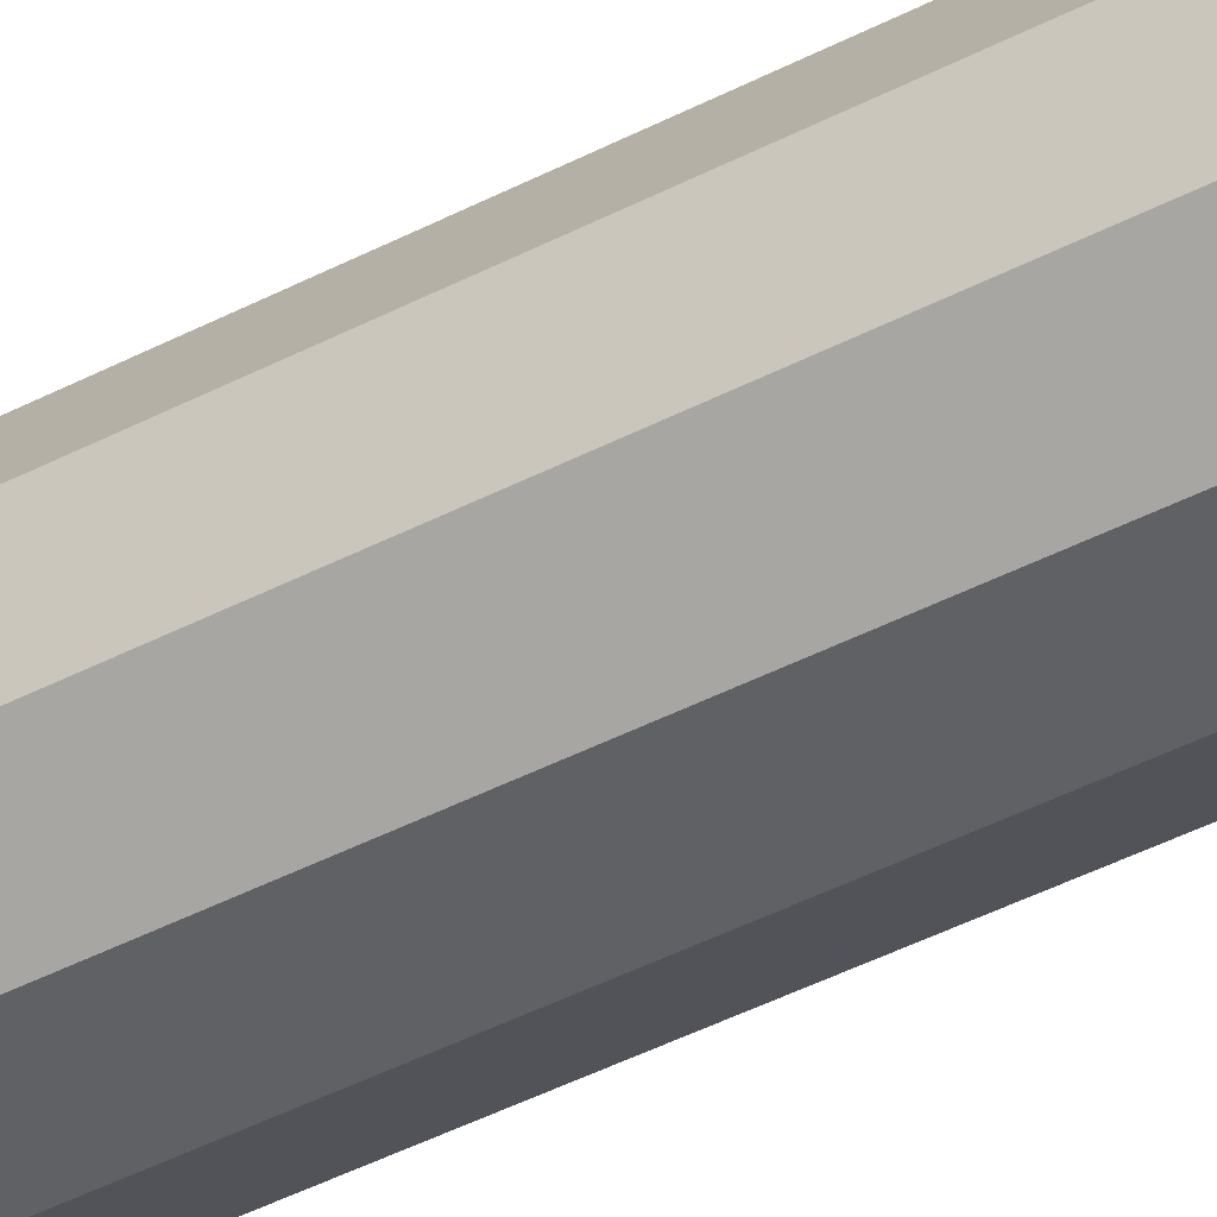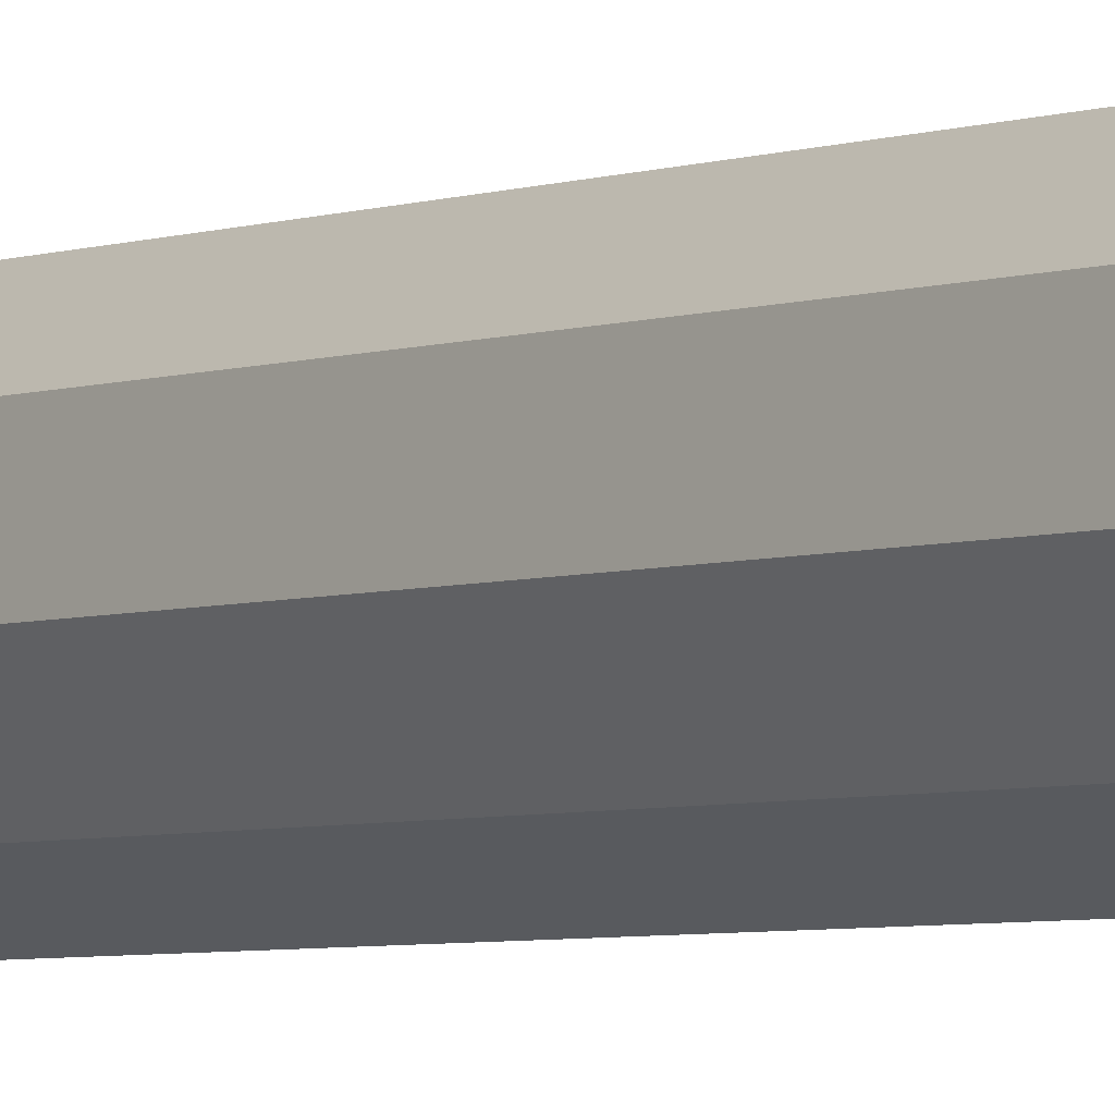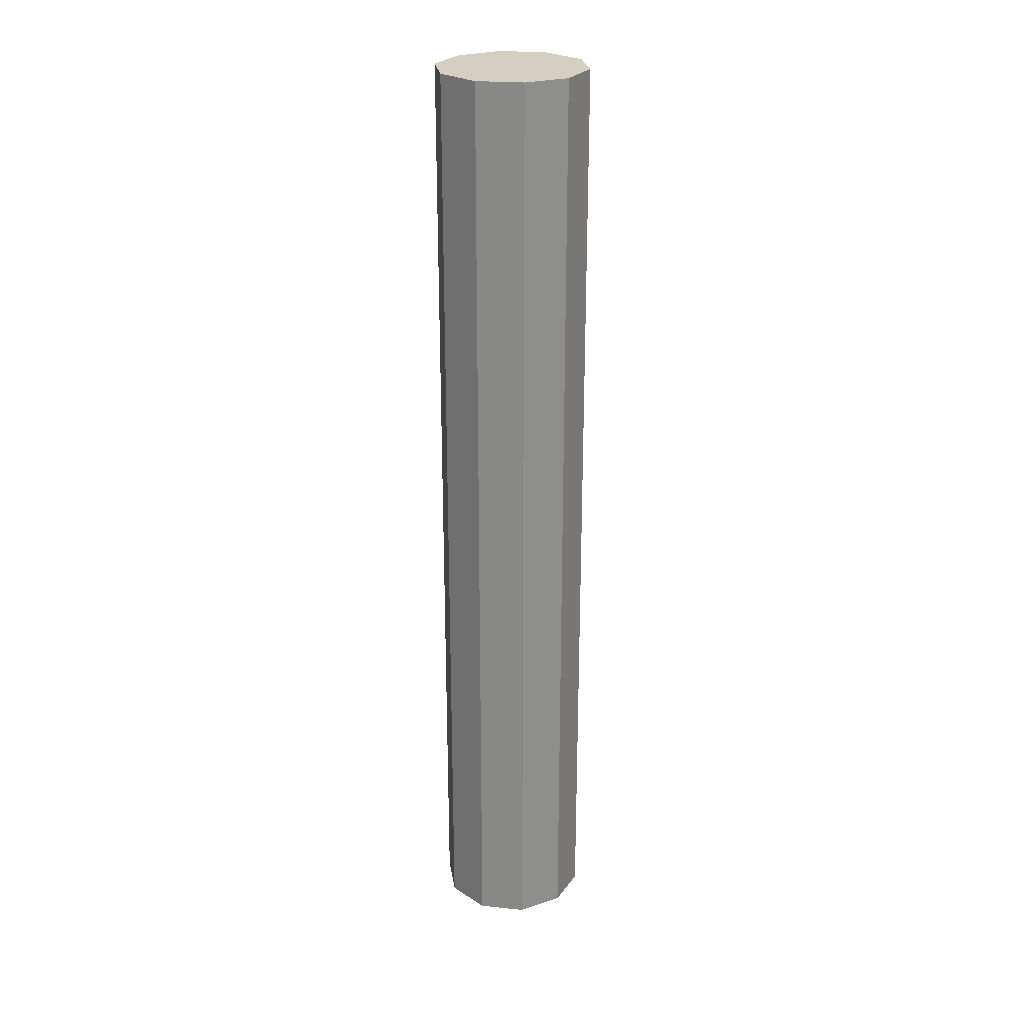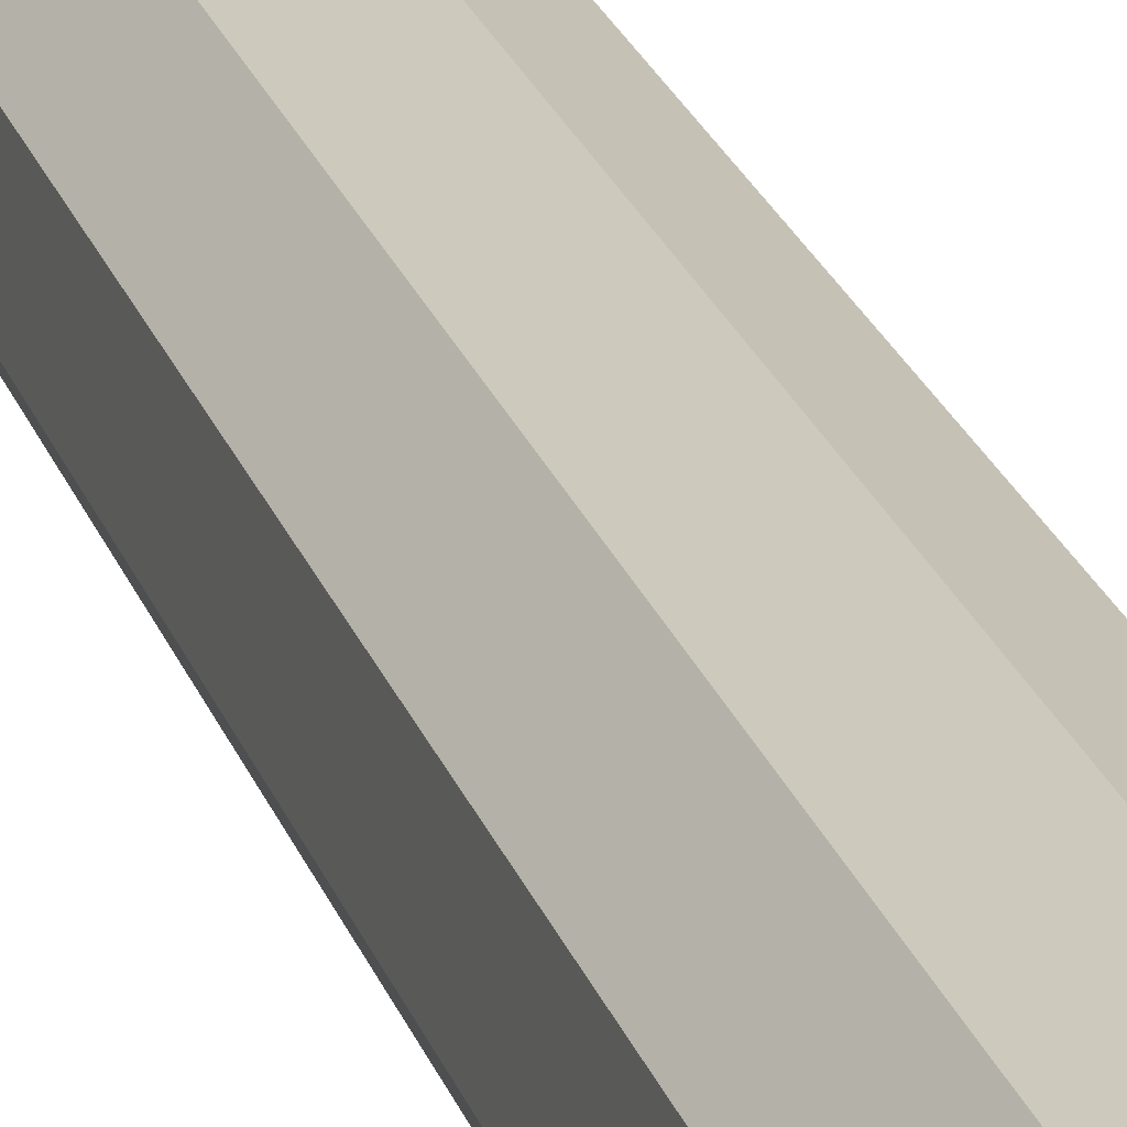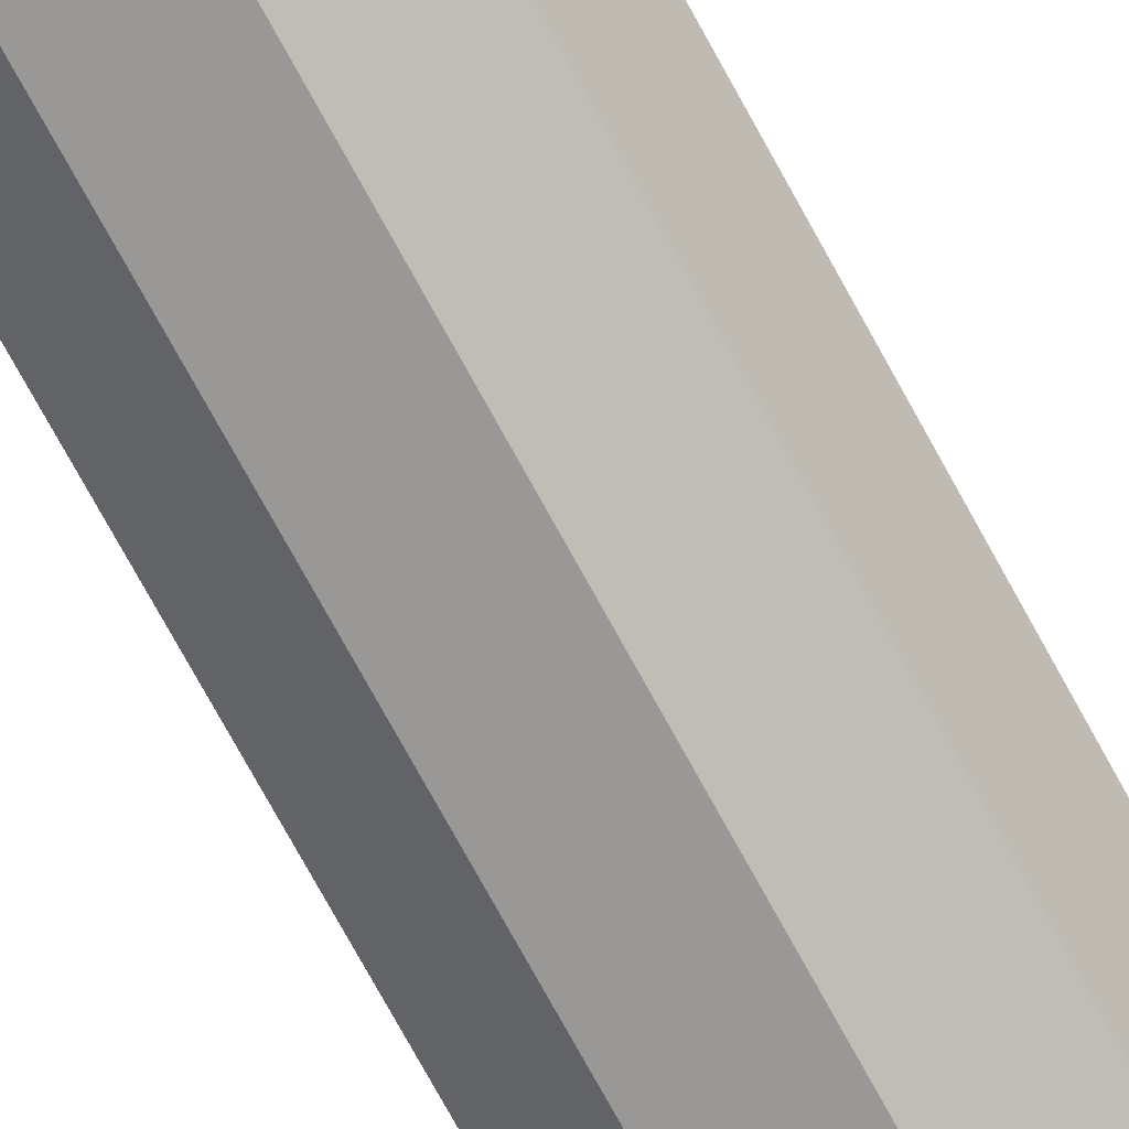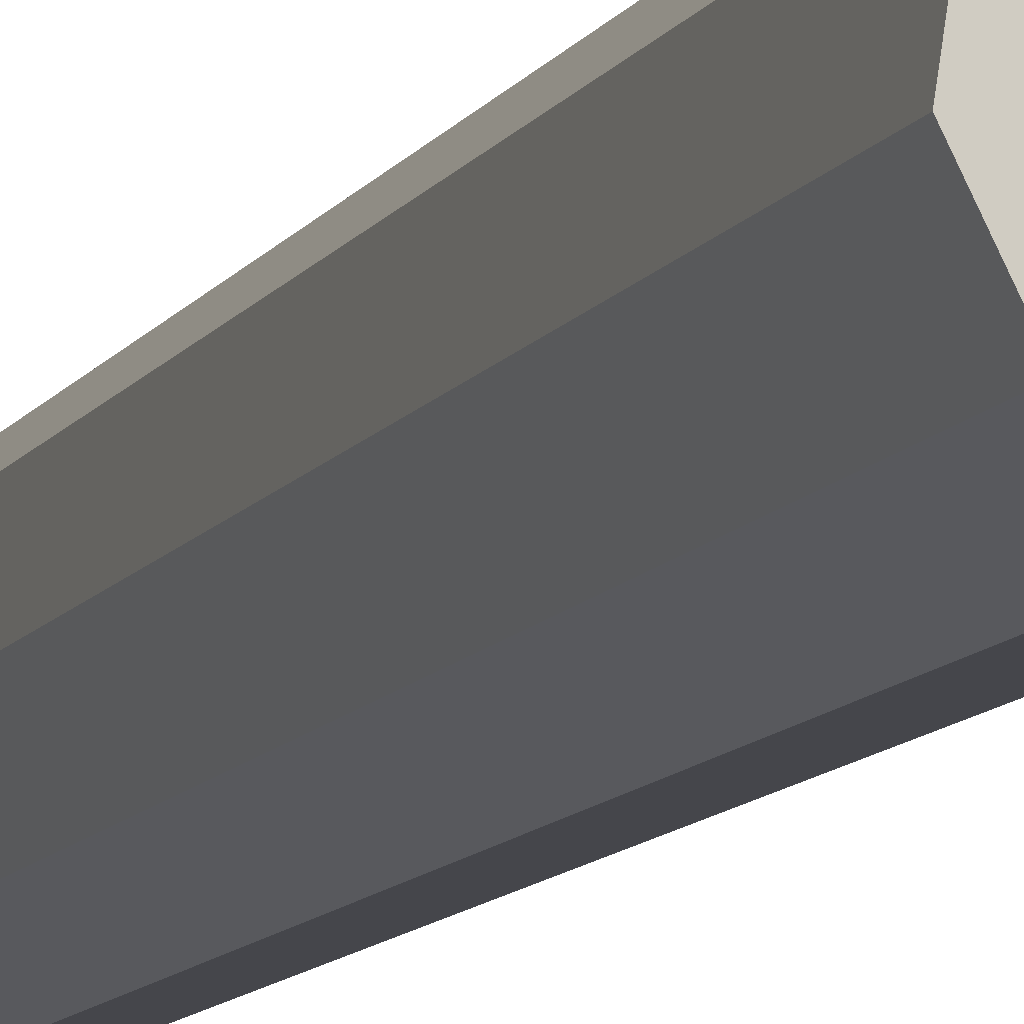
<metadata>
{"format":"obj","ext":"obj","renderer":"f3d","projection":"perspective","resolution":1024,"background":"white","views":[{"elev":-42.4,"azim":-57.8,"up":"+Z"},{"elev":-3.9,"azim":142.3,"up":"+Z"},{"elev":25.7,"azim":54.2,"up":"+Y"},{"elev":22.6,"azim":164.2,"up":"+Z"},{"elev":-74.5,"azim":28.7,"up":"+Z"},{"elev":-9.1,"azim":163.1,"up":"+Z"}]}
</metadata>
<code>
g ENV_scafolding01_Col
v -0.4416 6.169 -0.8765
v -0.8699 6.169 -0.4475
v -0.8714 -6.169 -0.4481
v -0.4425 -6.169 -0.8788
v -0.8699 6.169 -0.4475
v -0.9636 6.167 0.1512
v -0.9654 -6.169 0.1517
v -0.8714 -6.169 -0.4481
v -0.9636 6.167 0.1512
v -0.6916 6.169 0.6946
v -0.6932 -6.169 0.6958
v -0.9654 -6.169 0.1517
v -0.6916 6.169 0.6946
v -0.1501 6.168 0.9704
v -0.1501 -6.168 0.972
v -0.6932 -6.169 0.6958
v -0.1501 6.168 0.9704
v 0.4495 6.167 0.871
v 0.4501 -6.168 0.8729
v -0.1501 -6.168 0.972
v 0.4495 6.167 0.871
v 0.8781 6.171 0.4436
v 0.8802 -6.169 0.4446
v 0.4501 -6.168 0.8729
v 0.8781 6.171 0.4436
v 0.9676 6.165 -0.1538
v 0.9692 -6.167 -0.1542
v 0.8802 -6.169 0.4446
v 0.9676 6.165 -0.1538
v 0.699 6.167 -0.6956
v 0.7001 -6.168 -0.6966
v 0.9692 -6.167 -0.1542
v 0.699 6.167 -0.6956
v 0.159 6.168 -0.9733
v 0.159 -6.169 -0.9749
v 0.7001 -6.168 -0.6966
v 0.159 6.168 -0.9733
v -0.4416 6.169 -0.8765
v -0.4425 -6.169 -0.8788
v 0.159 -6.169 -0.9749
v 0.9692 -6.167 -0.1542
v 0.003005 -6.168 -0.001011
v 0.8802 -6.169 0.4446
v 0.4501 -6.168 0.8729
v -0.1501 -6.168 0.972
v -0.6932 -6.169 0.6958
v -0.9654 -6.169 0.1517
v -0.8714 -6.169 -0.4481
v -0.4425 -6.169 -0.8788
v 0.159 -6.169 -0.9749
v 0.7001 -6.168 -0.6966
v 0.003005 -6.168 -0.001011
v 0.9692 -6.167 -0.1542
v 0.159 -6.169 -0.9749
v 0.159 6.168 -0.9733
v 0.004267 6.168 -0.001504
v -0.4416 6.169 -0.8765
v 0.699 6.167 -0.6956
v -0.8699 6.169 -0.4475
v 0.9676 6.165 -0.1538
v -0.9636 6.167 0.1512
v 0.8781 6.171 0.4436
v -0.6916 6.169 0.6946
v 0.4495 6.167 0.871
v -0.1501 6.168 0.9704
g ENV_scafolding01_Col_0
f 3 2 1
f 4 3 1
f 7 6 5
f 8 7 5
f 11 10 9
f 12 11 9
f 15 14 13
f 16 15 13
f 19 18 17
f 20 19 17
f 23 22 21
f 24 23 21
f 27 26 25
f 28 27 25
f 31 30 29
f 32 31 29
f 35 34 33
f 36 35 33
f 39 38 37
f 40 39 37
f 43 42 41
f 44 42 43
f 45 42 44
f 46 42 45
f 47 42 46
f 48 42 47
f 49 42 48
f 50 42 49
f 53 52 51
f 51 52 54
f 57 56 55
f 55 56 58
f 59 56 57
f 58 56 60
f 61 56 59
f 60 56 62
f 63 56 61
f 62 56 64
f 65 56 63
f 64 56 65

</code>
